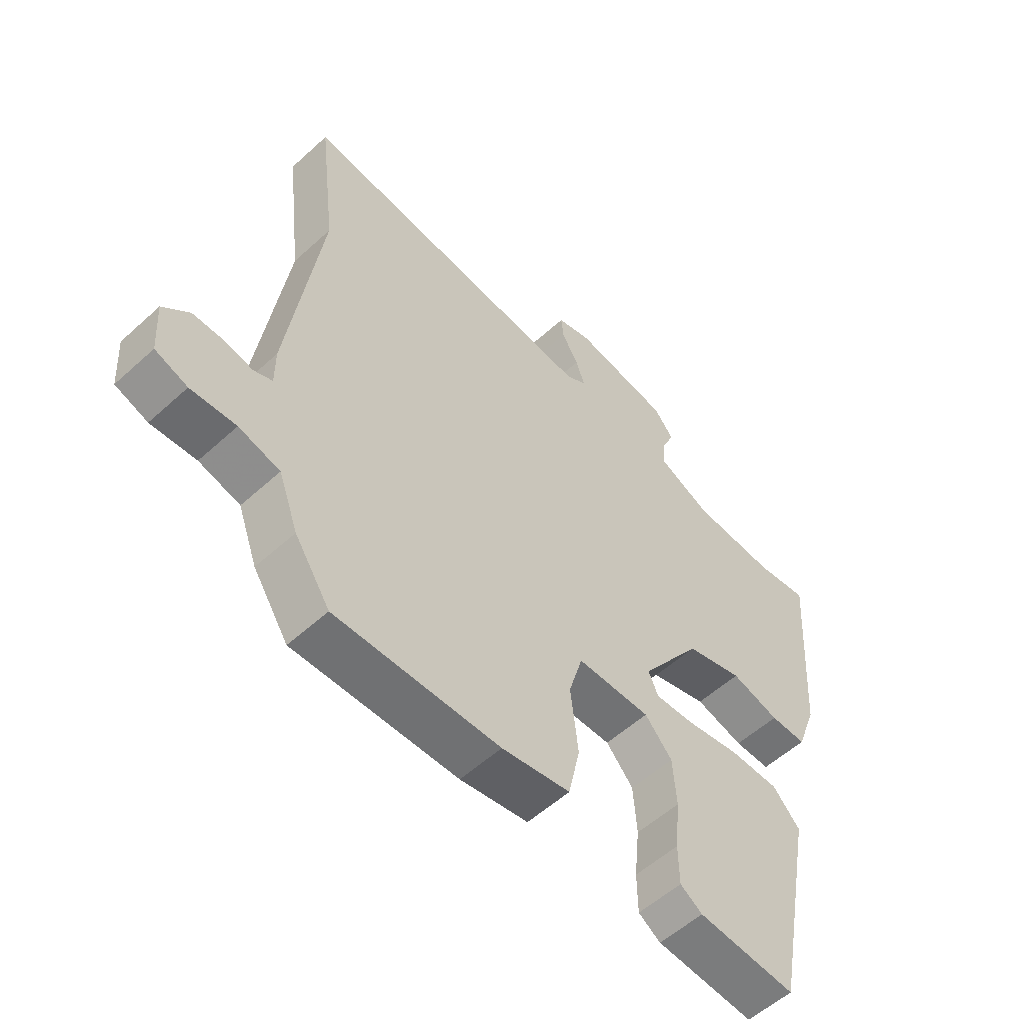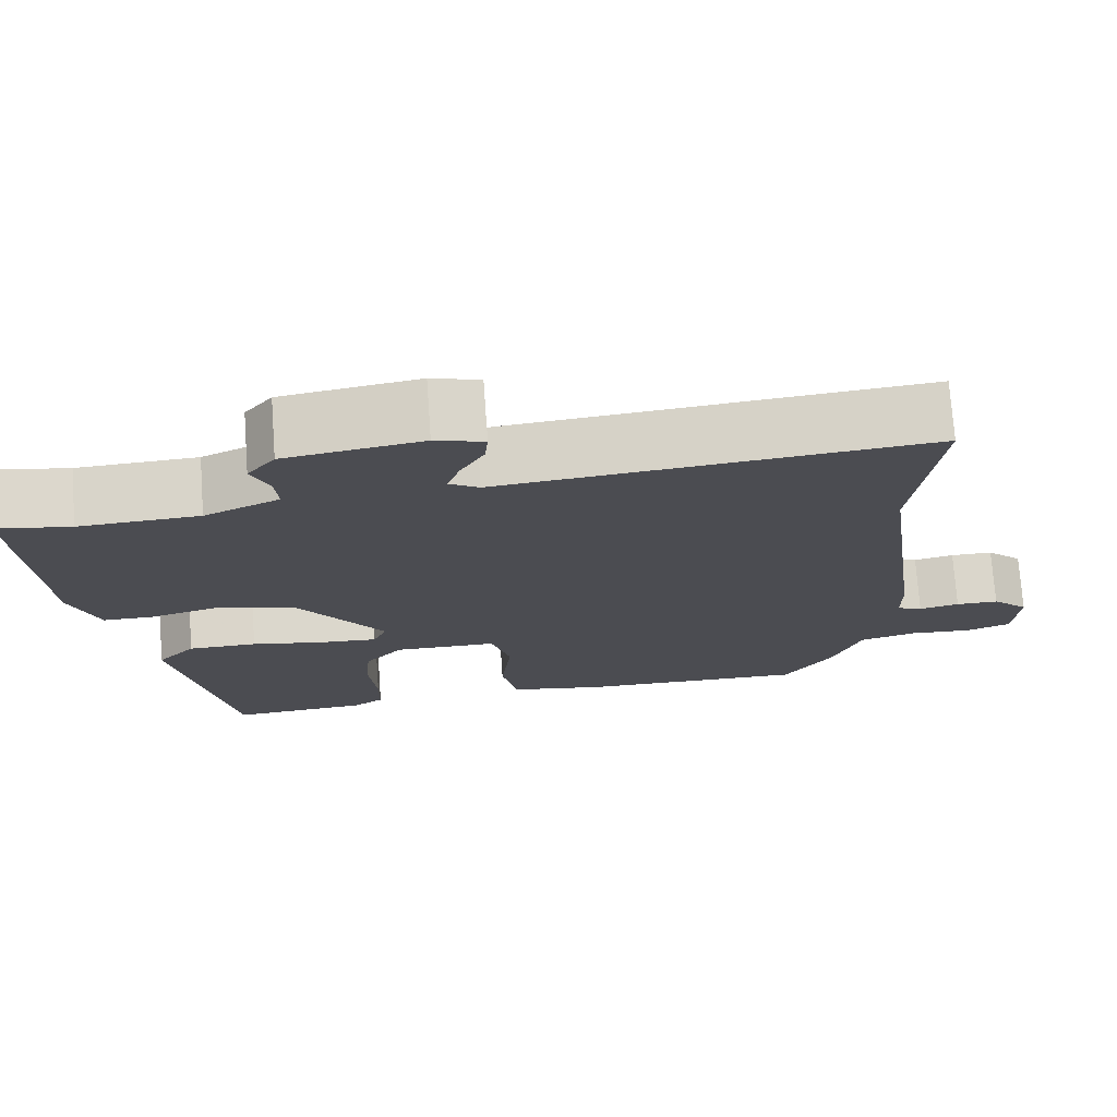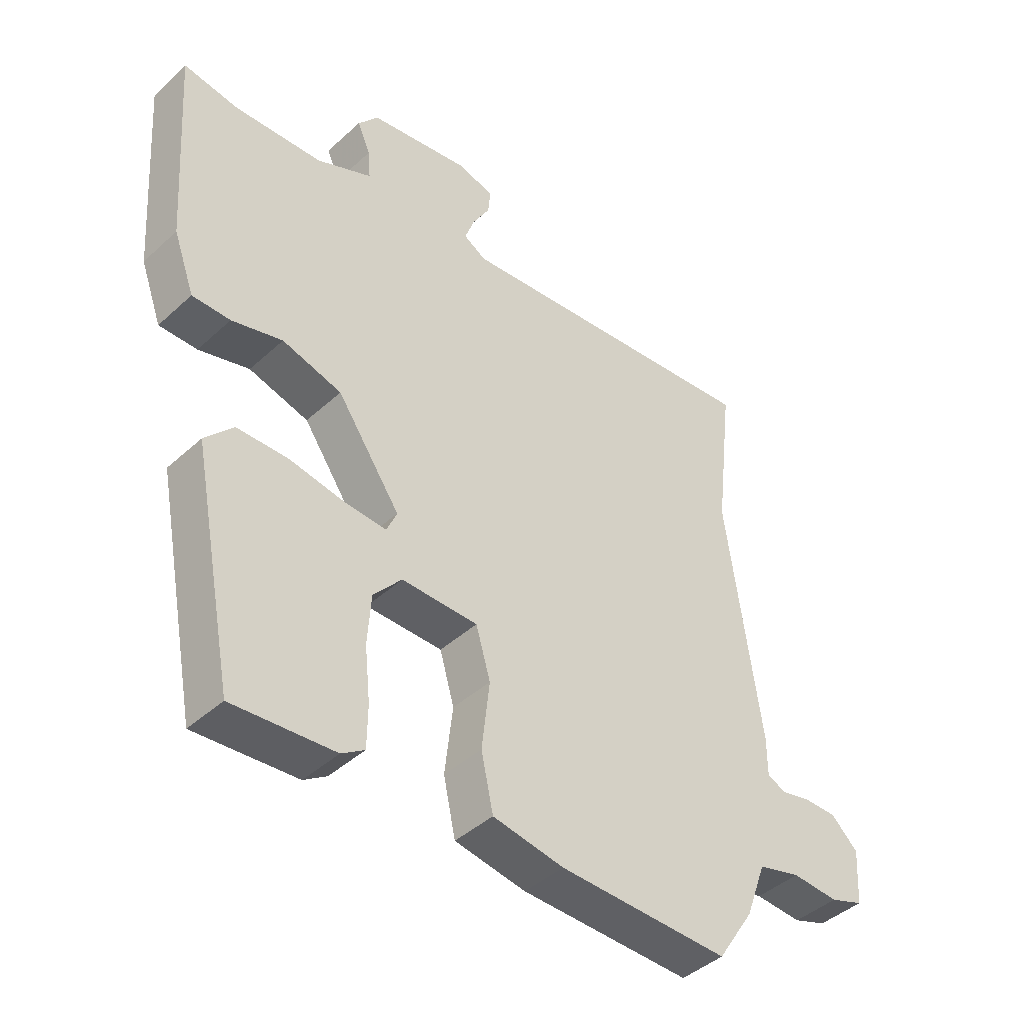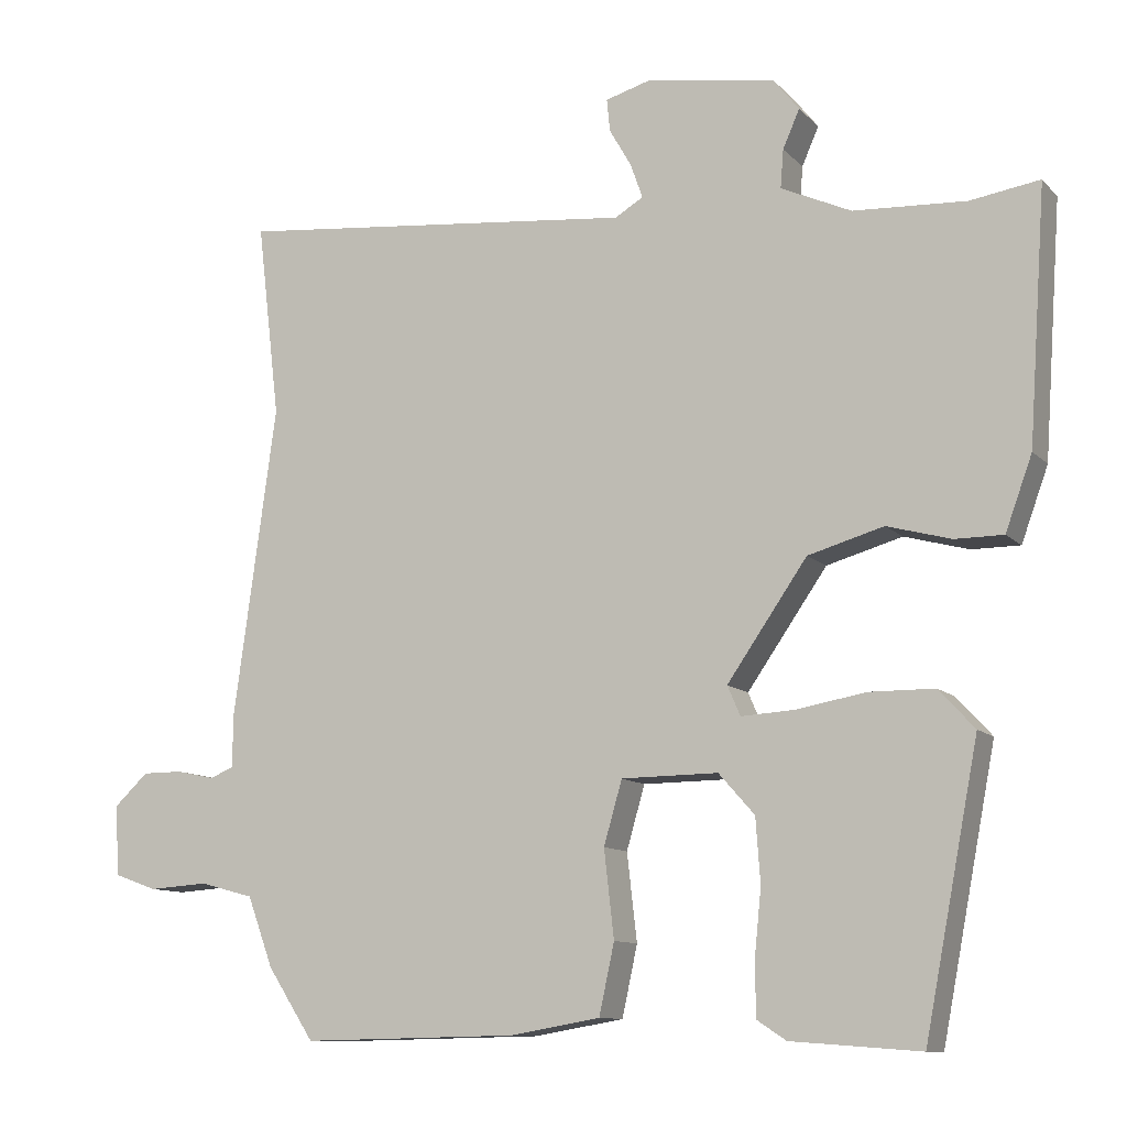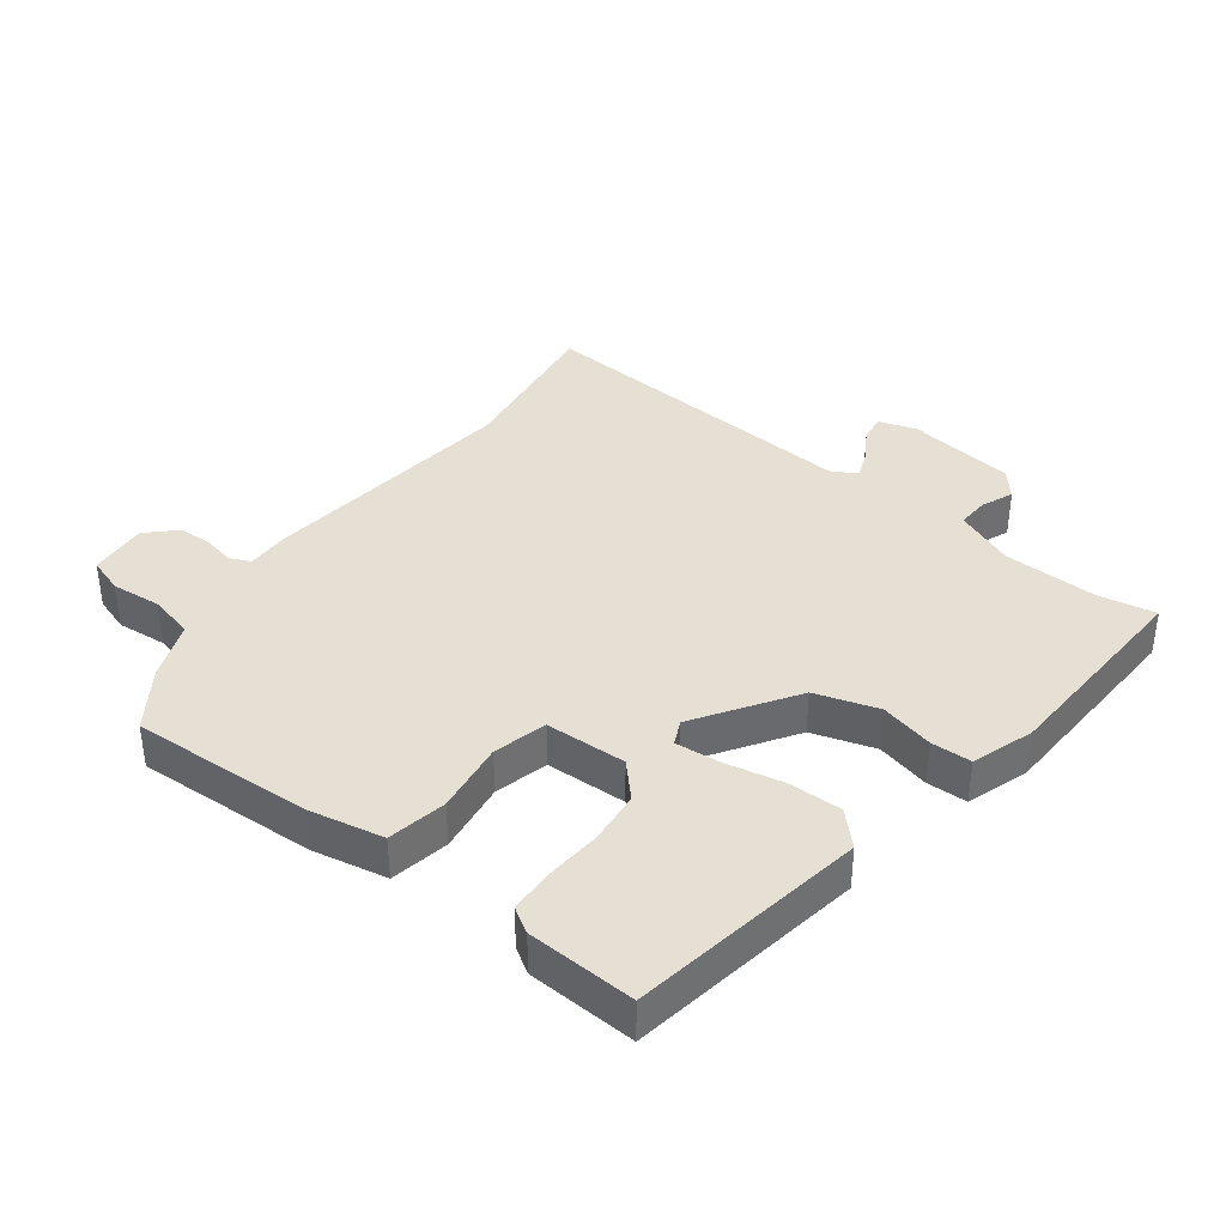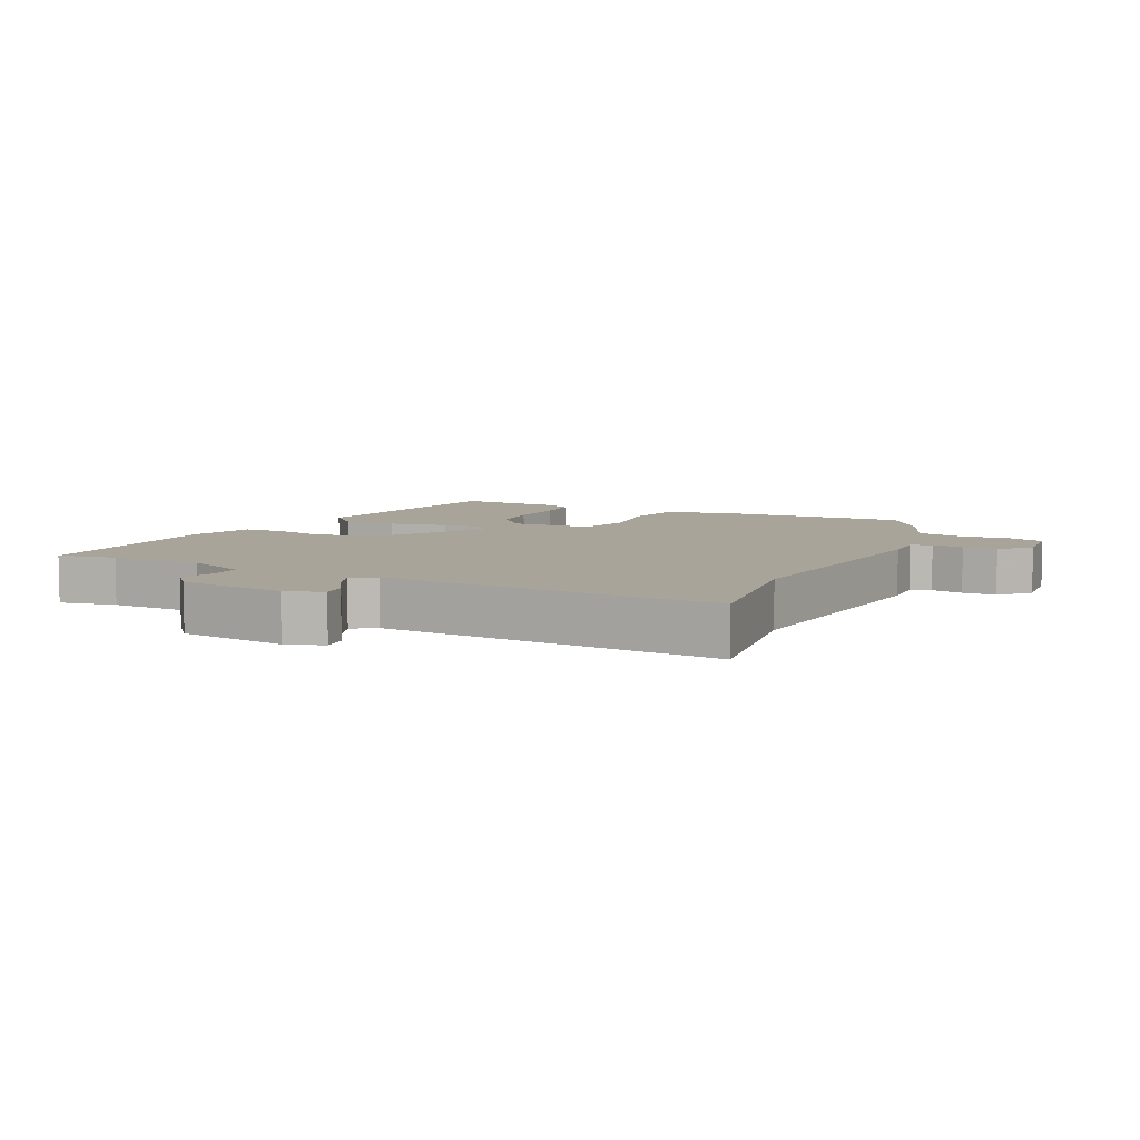
<metadata>
{"format":"obj","ext":"obj","renderer":"f3d","projection":"perspective","resolution":1024,"background":"white","views":[{"elev":-55.8,"azim":133.7,"up":"+Z"},{"elev":74.1,"azim":-4.1,"up":"+Z"},{"elev":-42.9,"azim":-42.8,"up":"+Z"},{"elev":-10.8,"azim":-155.0,"up":"+Z"},{"elev":37.9,"azim":-144.3,"up":"+Y"},{"elev":7.1,"azim":24.1,"up":"+Y"}]}
</metadata>
<code>
v 0.511 0.07 0.593
v 0.481 0.07 0.338
v 0.537 0.07 -0.071
v 0.537 0.07 -0.137
v 0.569 0.07 -0.15
v 0.619 0.07 -0.139
v 0.672 0.07 -0.139
v 0.717 0.07 -0.181
v 0.711 0.07 -0.273
v 0.655 0.07 -0.293
v 0.577 0.07 -0.288
v 0.506 0.07 -0.307
v 0.472 0.07 -0.399
v 0.411 0.07 -0.492
v 0.127 0.07 -0.487
v 0.009 0.07 -0.467
v -0.011 0.07 -0.375
v 0.002 0.07 -0.261
v -0.022 0.07 -0.178
v -0.149 0.07 -0.177
v -0.196 0.07 -0.23
v -0.202 0.07 -0.314
v -0.193 0.07 -0.402
v -0.194 0.07 -0.471
v -0.232 0.07 -0.496
v -0.401 0.07 -0.509
v -0.472 0.07 -0.142
v -0.425 0.07 -0.091
v -0.34 0.07 -0.09
v -0.248 0.07 -0.106
v -0.179 0.07 -0.11
v -0.162 0.07 -0.071
v -0.267 0.07 0.08
v -0.366 0.07 0.108
v -0.45 0.07 0.085
v -0.513 0.07 0.085
v -0.548 0.07 0.181
v -0.571 0.07 0.511
v -0.48 0.07 0.497
v -0.333 0.07 0.505
v -0.241 0.07 0.547
v -0.245 0.07 0.597
v -0.267 0.07 0.647
v -0.233 0.07 0.69
v -0.065 0.07 0.717
v -0.005 0.07 0.7
v -0.009 0.07 0.658
v -0.038 0.07 0.607
v -0.054 0.07 0.562
v -0.017 0.07 0.54
v 0.511 0 0.593
v 0.481 0 0.338
v 0.537 0 -0.071
v 0.537 0 -0.137
v 0.569 0 -0.15
v 0.619 0 -0.139
v 0.672 0 -0.139
v 0.717 0 -0.181
v 0.711 0 -0.273
v 0.655 0 -0.293
v 0.577 0 -0.288
v 0.506 0 -0.307
v 0.472 0 -0.399
v 0.411 0 -0.492
v 0.127 0 -0.487
v 0.009 0 -0.467
v -0.011 0 -0.375
v 0.002 0 -0.261
v -0.022 0 -0.178
v -0.149 0 -0.177
v -0.196 0 -0.23
v -0.202 0 -0.314
v -0.193 0 -0.402
v -0.194 0 -0.471
v -0.232 0 -0.496
v -0.401 0 -0.509
v -0.472 0 -0.142
v -0.425 0 -0.091
v -0.34 0 -0.09
v -0.248 0 -0.106
v -0.179 0 -0.11
v -0.162 0 -0.071
v -0.267 0 0.08
v -0.366 0 0.108
v -0.45 0 0.085
v -0.513 0 0.085
v -0.548 0 0.181
v -0.571 0 0.511
v -0.48 0 0.497
v -0.333 0 0.505
v -0.241 0 0.547
v -0.245 0 0.597
v -0.267 0 0.647
v -0.233 0 0.69
v -0.065 0 0.717
v -0.005 0 0.7
v -0.009 0 0.658
v -0.038 0 0.607
v -0.054 0 0.562
v -0.017 0 0.54
f 46 47 48
f 45 46 48
f 44 45 48
f 43 44 48
f 42 43 48
f 41 42 48 49
f 40 41 49 50
f 37 38 39
f 36 37 39
f 35 36 39
f 34 35 39
f 33 34 39 40
f 50 1 2
f 40 50 2
f 33 40 2
f 32 33 2
f 28 29 30
f 27 28 30
f 26 27 30
f 25 26 30
f 24 25 30
f 23 24 30
f 22 23 30
f 21 22 30
f 20 21 30 31
f 2 3 4
f 32 2 4
f 31 32 4
f 20 31 4
f 19 20 4
f 16 17 18
f 15 16 18
f 14 15 18
f 13 14 18
f 12 13 18
f 19 4 5
f 18 19 5
f 12 18 5
f 11 12 5
f 9 10 11
f 8 9 11
f 7 8 11
f 6 7 11
f 5 6 11
f 98 97 96
f 98 96 95
f 98 95 94
f 98 94 93
f 98 93 92
f 99 98 92 91
f 100 99 91 90
f 89 88 87
f 89 87 86
f 89 86 85
f 89 85 84
f 90 89 84 83
f 52 51 100
f 52 100 90
f 52 90 83
f 52 83 82
f 80 79 78
f 80 78 77
f 80 77 76
f 80 76 75
f 80 75 74
f 80 74 73
f 80 73 72
f 80 72 71
f 81 80 71 70
f 54 53 52
f 54 52 82
f 54 82 81
f 54 81 70
f 54 70 69
f 68 67 66
f 68 66 65
f 68 65 64
f 68 64 63
f 68 63 62
f 55 54 69
f 55 69 68
f 55 68 62
f 55 62 61
f 61 60 59
f 61 59 58
f 61 58 57
f 61 57 56
f 61 56 55
f 1 51 52 2
f 2 52 53 3
f 3 53 54 4
f 4 54 55 5
f 5 55 56 6
f 6 56 57 7
f 7 57 58 8
f 8 58 59 9
f 9 59 60 10
f 10 60 61 11
f 11 61 62 12
f 12 62 63 13
f 13 63 64 14
f 14 64 65 15
f 15 65 66 16
f 16 66 67 17
f 17 67 68 18
f 18 68 69 19
f 19 69 70 20
f 20 70 71 21
f 21 71 72 22
f 22 72 73 23
f 23 73 74 24
f 24 74 75 25
f 25 75 76 26
f 26 76 77 27
f 27 77 78 28
f 28 78 79 29
f 29 79 80 30
f 30 80 81 31
f 31 81 82 32
f 32 82 83 33
f 33 83 84 34
f 34 84 85 35
f 35 85 86 36
f 36 86 87 37
f 37 87 88 38
f 38 88 89 39
f 39 89 90 40
f 40 90 91 41
f 41 91 92 42
f 42 92 93 43
f 43 93 94 44
f 44 94 95 45
f 45 95 96 46
f 46 96 97 47
f 47 97 98 48
f 48 98 99 49
f 49 99 100 50
f 50 100 51 1

</code>
